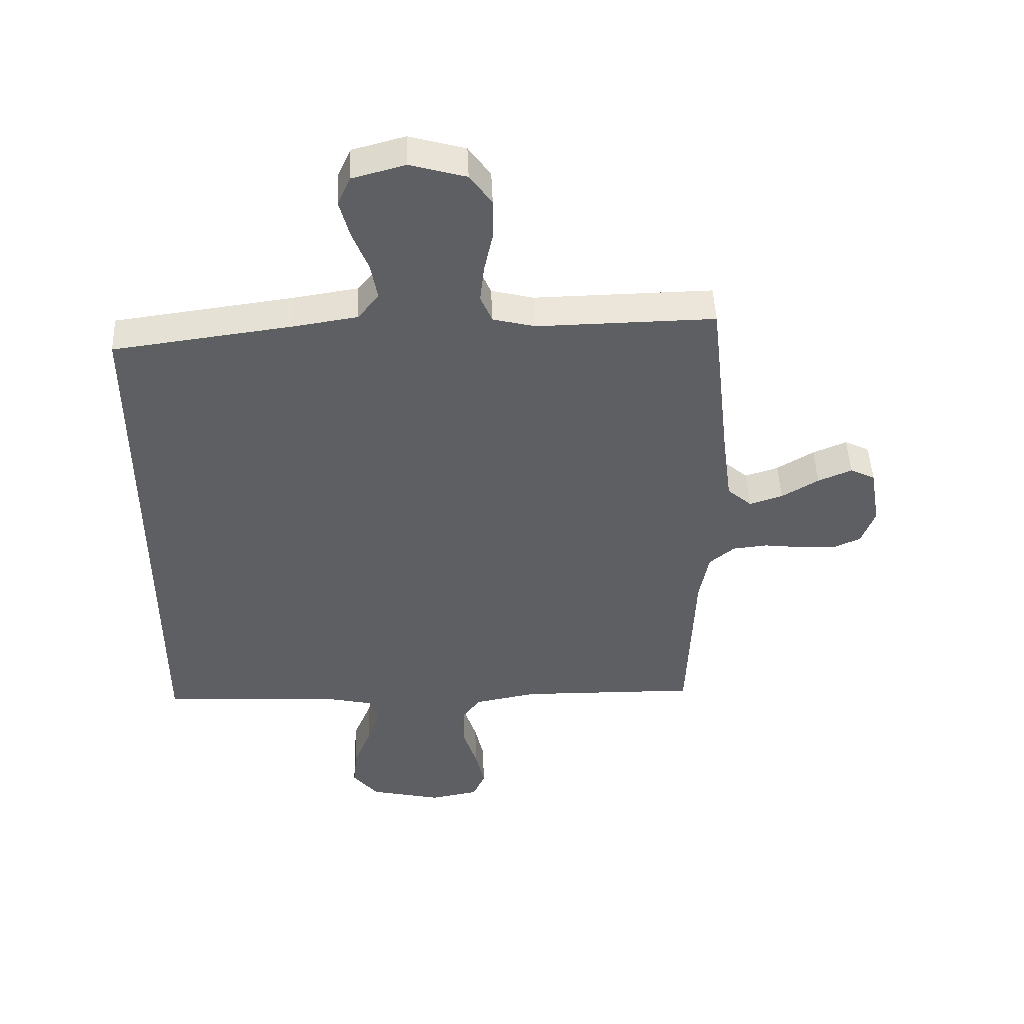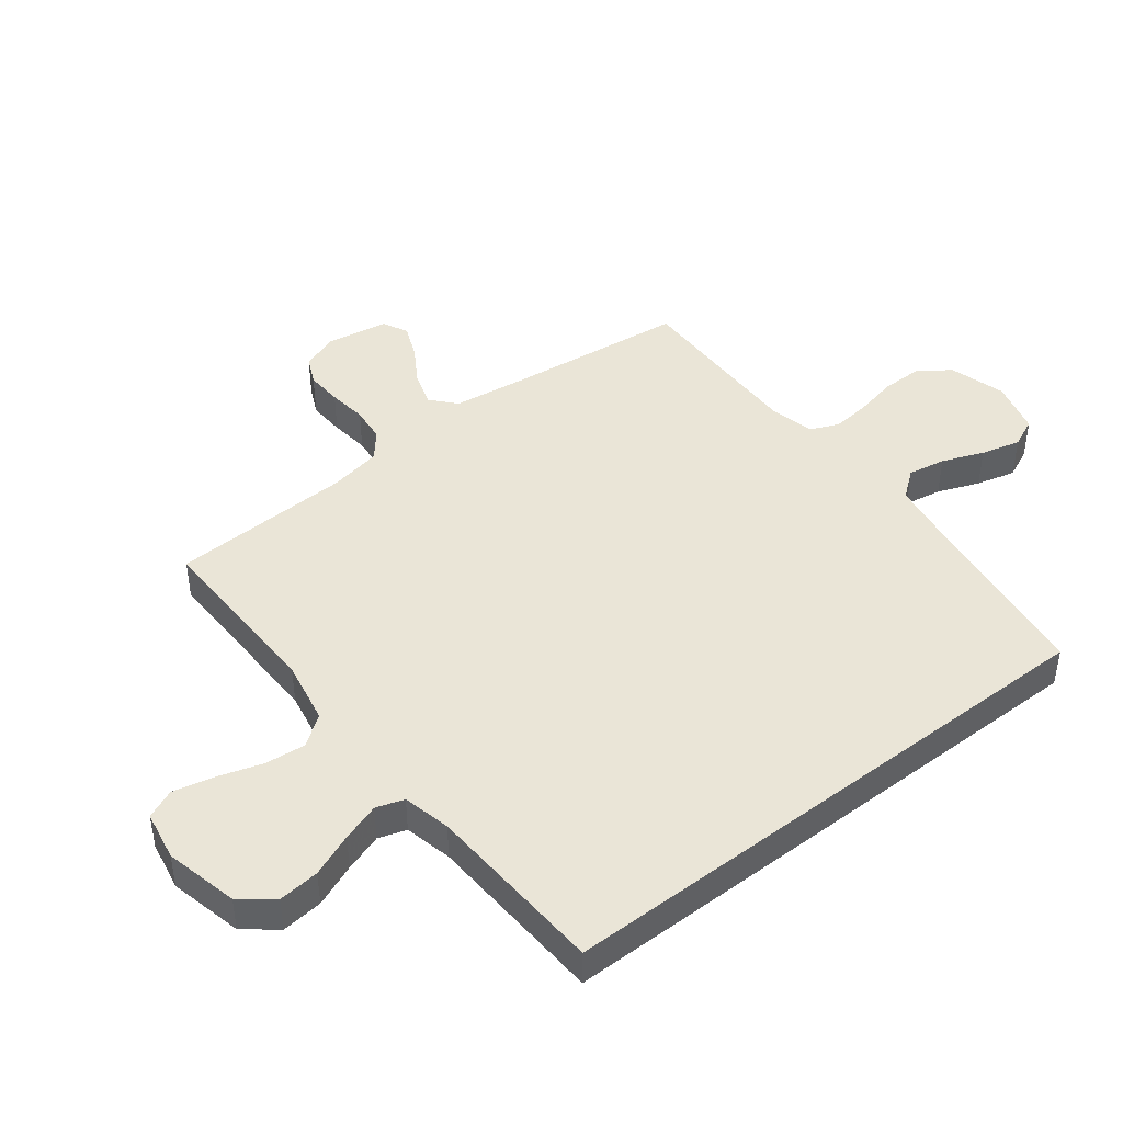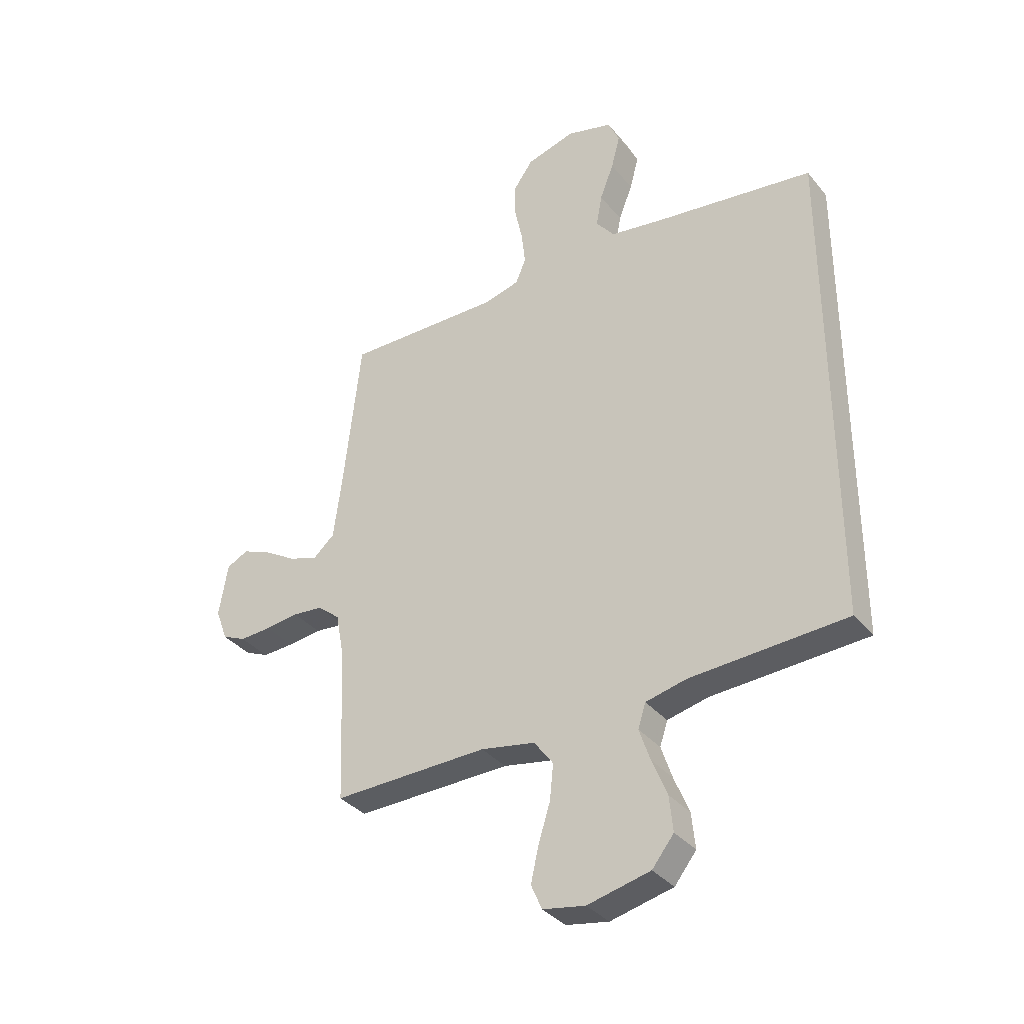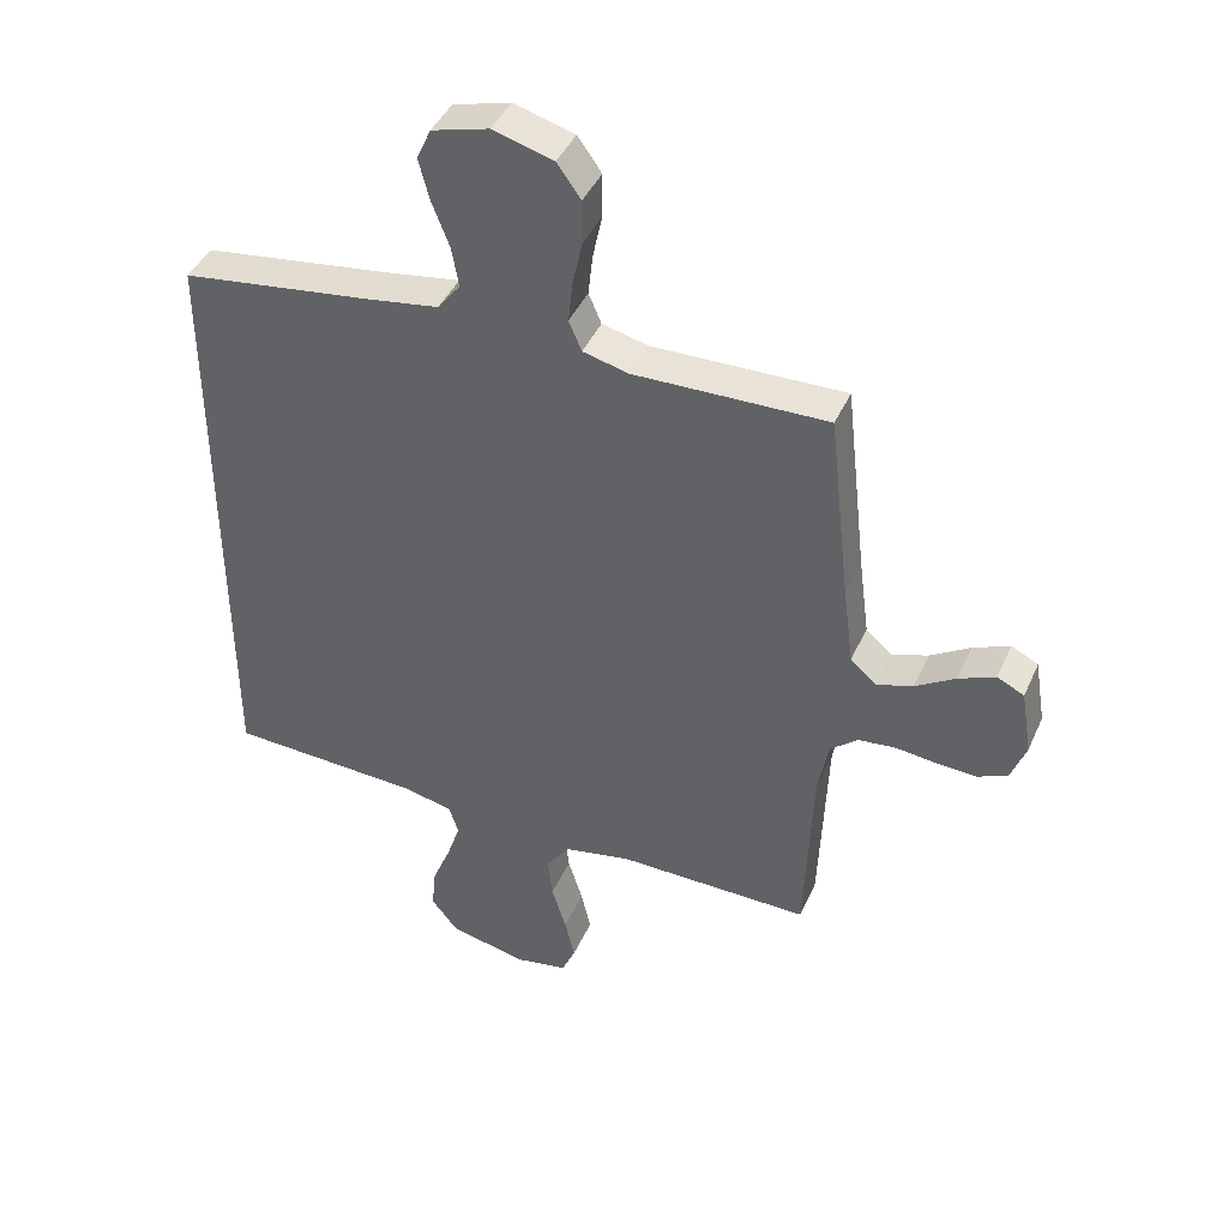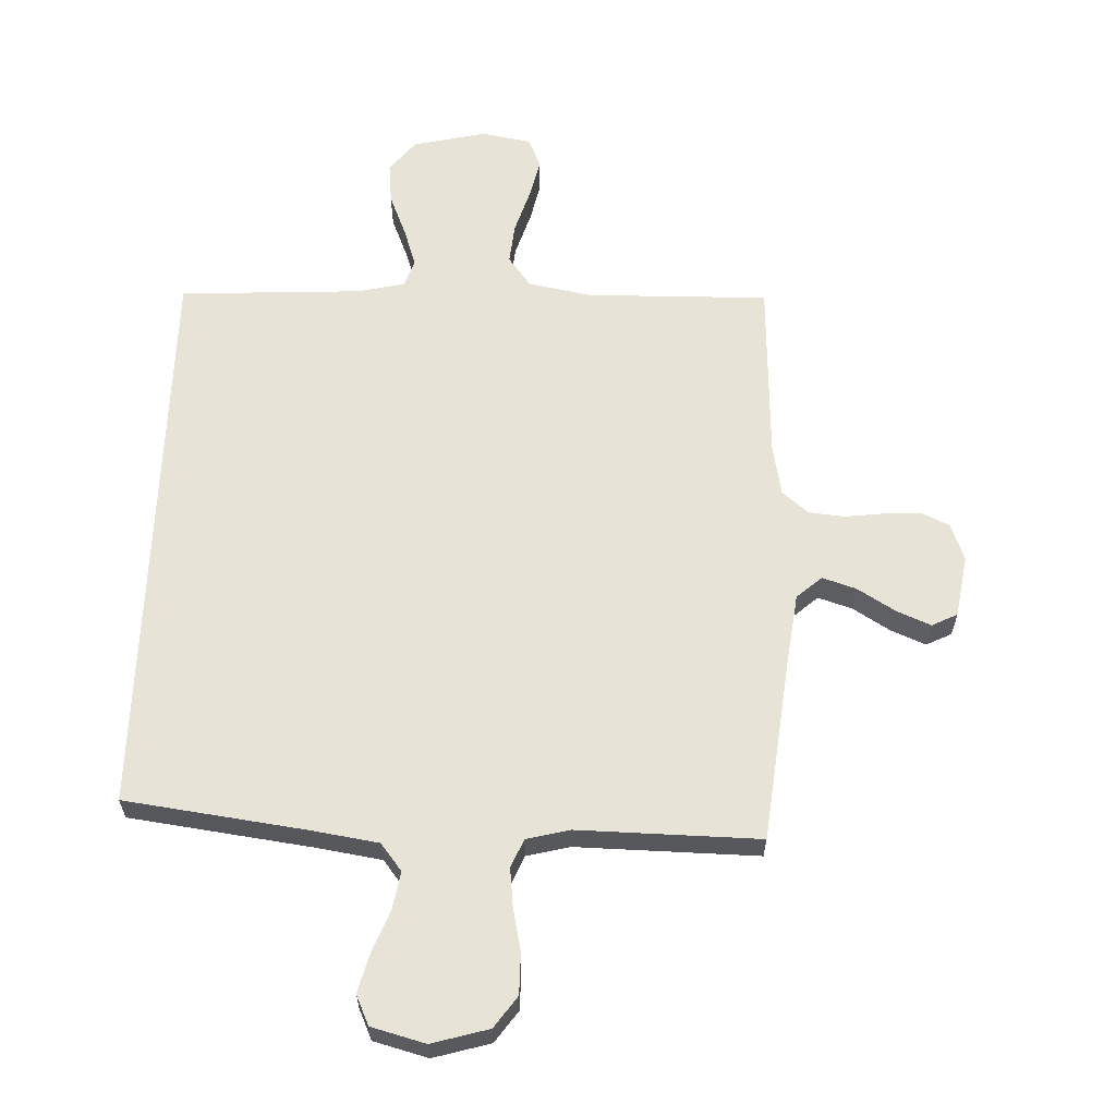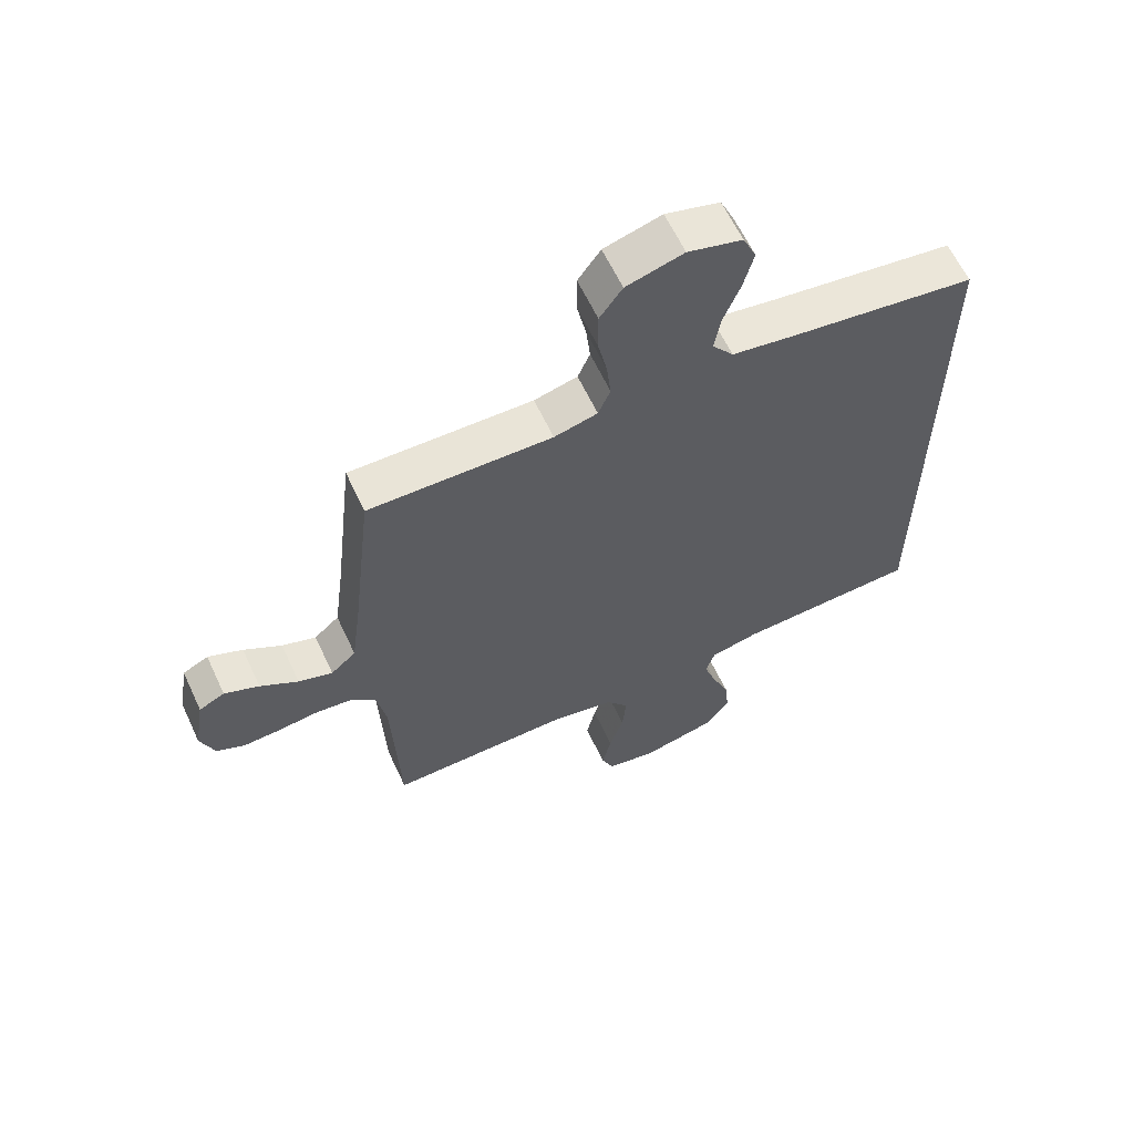
<metadata>
{"format":"obj","ext":"obj","renderer":"f3d","projection":"perspective","resolution":1024,"background":"white","views":[{"elev":47.7,"azim":-2.4,"up":"+Z"},{"elev":44.3,"azim":-127.8,"up":"+Y"},{"elev":-35.2,"azim":-146.4,"up":"+Z"},{"elev":42.3,"azim":22.7,"up":"+Z"},{"elev":61.6,"azim":2.0,"up":"+Y"},{"elev":61.9,"azim":155.0,"up":"+Z"}]}
</metadata>
<code>
v 0.5 0.07 0.5
v 0.534 0.07 0.2
v 0.55 0.07 0.079
v 0.591 0.07 0.043
v 0.647 0.07 0.061
v 0.709 0.07 0.099
v 0.766 0.07 0.123
v 0.808 0.07 0.102
v 0.825 0.07 0
v 0.802 0.07 -0.062
v 0.756 0.07 -0.083
v 0.695 0.07 -0.08
v 0.63 0.07 -0.072
v 0.571 0.07 -0.078
v 0.528 0.07 -0.114
v 0.512 0.07 -0.2
v 0.5 0.07 -0.5
v 0.2 0.07 -0.495
v 0.095 0.07 -0.515
v 0.058 0.07 -0.565
v 0.065 0.07 -0.633
v 0.088 0.07 -0.706
v 0.103 0.07 -0.773
v 0.082 0.07 -0.821
v 0 0.07 -0.836
v -0.121 0.07 -0.808
v -0.163 0.07 -0.755
v -0.156 0.07 -0.687
v -0.127 0.07 -0.616
v -0.106 0.07 -0.553
v -0.121 0.07 -0.507
v -0.2 0.07 -0.489
v -0.5 0.07 -0.474
v -0.5 0.07 0.47
v -0.2 0.07 0.51
v -0.091 0.07 0.527
v -0.056 0.07 0.572
v -0.067 0.07 0.634
v -0.094 0.07 0.703
v -0.111 0.07 0.768
v -0.089 0.07 0.817
v 0 0.07 0.841
v 0.094 0.07 0.814
v 0.131 0.07 0.762
v 0.131 0.07 0.694
v 0.116 0.07 0.624
v 0.109 0.07 0.56
v 0.129 0.07 0.513
v 0.2 0.07 0.495
v 0.5 0 0.5
v 0.534 0 0.2
v 0.55 0 0.079
v 0.591 0 0.043
v 0.647 0 0.061
v 0.709 0 0.099
v 0.766 0 0.123
v 0.808 0 0.102
v 0.825 0 0
v 0.802 0 -0.062
v 0.756 0 -0.083
v 0.695 0 -0.08
v 0.63 0 -0.072
v 0.571 0 -0.078
v 0.528 0 -0.114
v 0.512 0 -0.2
v 0.5 0 -0.5
v 0.2 0 -0.495
v 0.095 0 -0.515
v 0.058 0 -0.565
v 0.065 0 -0.633
v 0.088 0 -0.706
v 0.103 0 -0.773
v 0.082 0 -0.821
v 0 0 -0.836
v -0.121 0 -0.808
v -0.163 0 -0.755
v -0.156 0 -0.687
v -0.127 0 -0.616
v -0.106 0 -0.553
v -0.121 0 -0.507
v -0.2 0 -0.489
v -0.5 0 -0.474
v -0.5 0 0.47
v -0.2 0 0.51
v -0.091 0 0.527
v -0.056 0 0.572
v -0.067 0 0.634
v -0.094 0 0.703
v -0.111 0 0.768
v -0.089 0 0.817
v 0 0 0.841
v 0.094 0 0.814
v 0.131 0 0.762
v 0.131 0 0.694
v 0.116 0 0.624
v 0.109 0 0.56
v 0.129 0 0.513
v 0.2 0 0.495
f 43 44 45 46
f 43 46 47
f 42 43 47
f 41 42 47
f 38 39 40 41
f 37 38 41 47
f 36 37 47 48
f 32 33 34 35
f 31 32 35 36
f 30 31 36 48
f 26 27 28 29
f 26 29 30
f 21 22 23 24
f 20 21 24 25
f 16 17 18
f 15 16 18 19
f 10 11 12 13
f 8 9 10 13
f 8 13 14
f 5 6 7 8
f 4 5 8 14
f 3 4 14 15
f 49 1 2
f 20 25 26 30
f 19 20 30 48
f 15 19 48 49
f 2 3 15 49
f 95 94 93 92
f 96 95 92
f 96 92 91
f 96 91 90
f 90 89 88 87
f 96 90 87 86
f 97 96 86 85
f 84 83 82 81
f 85 84 81 80
f 97 85 80 79
f 78 77 76 75
f 79 78 75
f 73 72 71 70
f 74 73 70 69
f 67 66 65
f 68 67 65 64
f 62 61 60 59
f 62 59 58 57
f 63 62 57
f 57 56 55 54
f 63 57 54 53
f 64 63 53 52
f 51 50 98
f 79 75 74 69
f 97 79 69 68
f 98 97 68 64
f 98 64 52 51
f 1 50 51 2
f 2 51 52 3
f 3 52 53 4
f 4 53 54 5
f 5 54 55 6
f 6 55 56 7
f 7 56 57 8
f 8 57 58 9
f 9 58 59 10
f 10 59 60 11
f 11 60 61 12
f 12 61 62 13
f 13 62 63 14
f 14 63 64 15
f 15 64 65 16
f 16 65 66 17
f 17 66 67 18
f 18 67 68 19
f 19 68 69 20
f 20 69 70 21
f 21 70 71 22
f 22 71 72 23
f 23 72 73 24
f 24 73 74 25
f 25 74 75 26
f 26 75 76 27
f 27 76 77 28
f 28 77 78 29
f 29 78 79 30
f 30 79 80 31
f 31 80 81 32
f 32 81 82 33
f 33 82 83 34
f 34 83 84 35
f 35 84 85 36
f 36 85 86 37
f 37 86 87 38
f 38 87 88 39
f 39 88 89 40
f 40 89 90 41
f 41 90 91 42
f 42 91 92 43
f 43 92 93 44
f 44 93 94 45
f 45 94 95 46
f 46 95 96 47
f 47 96 97 48
f 48 97 98 49
f 49 98 50 1

</code>
